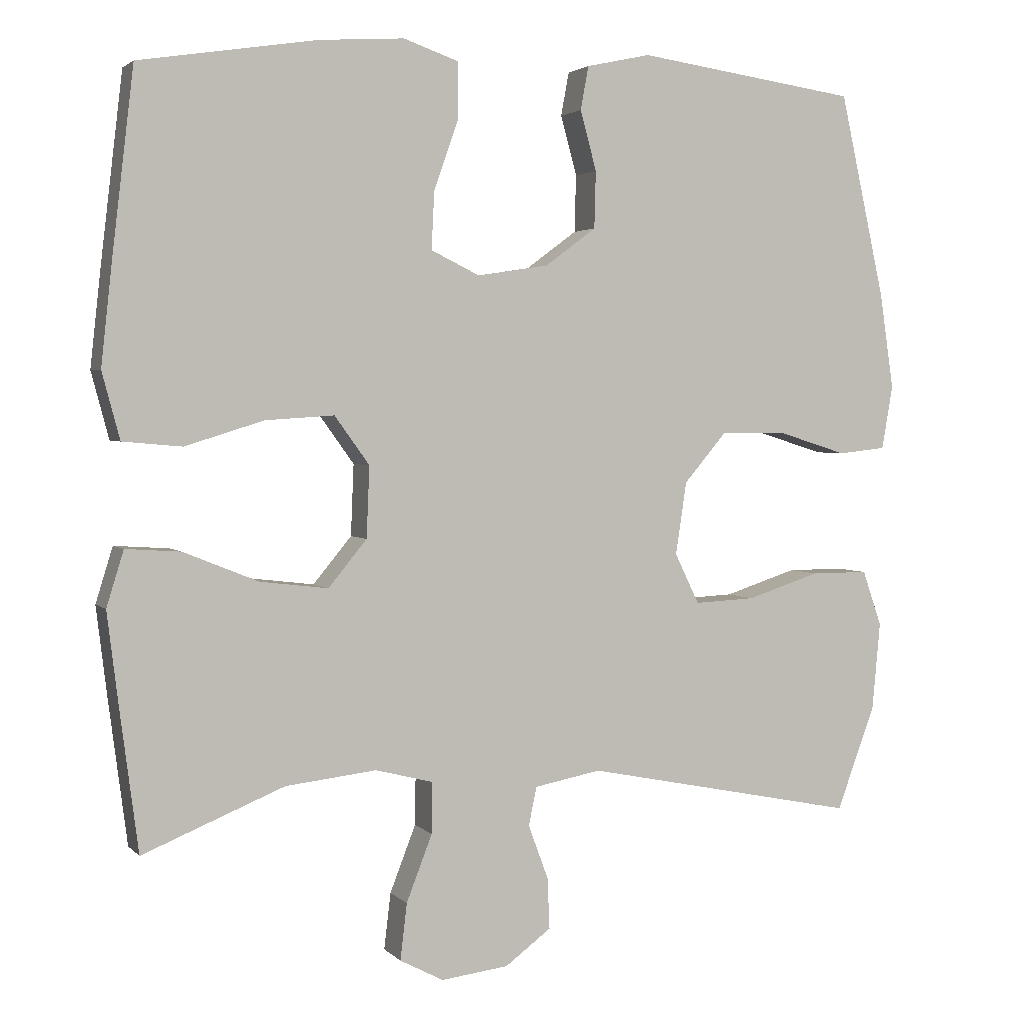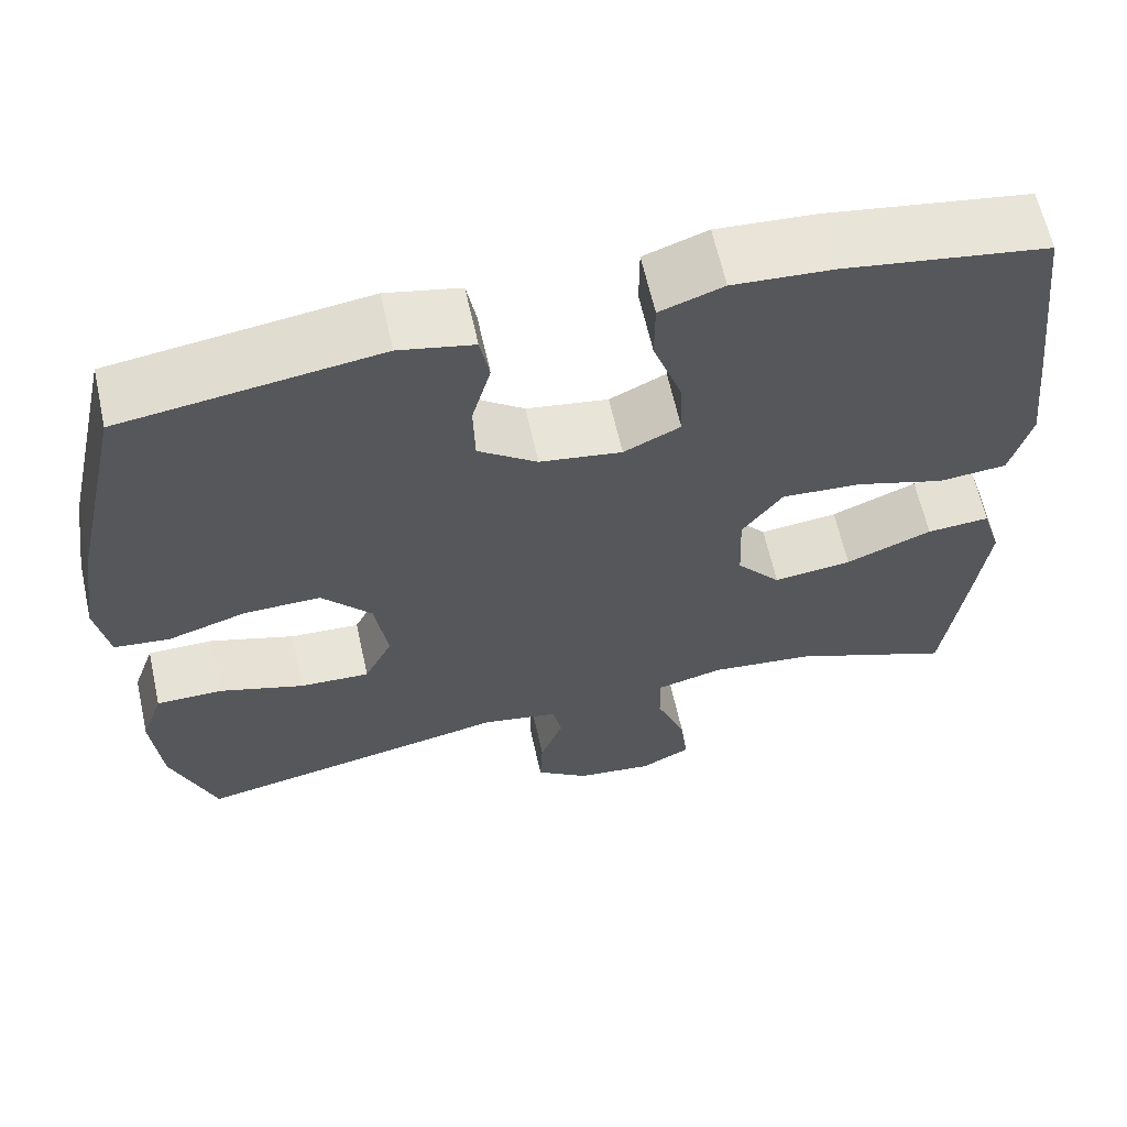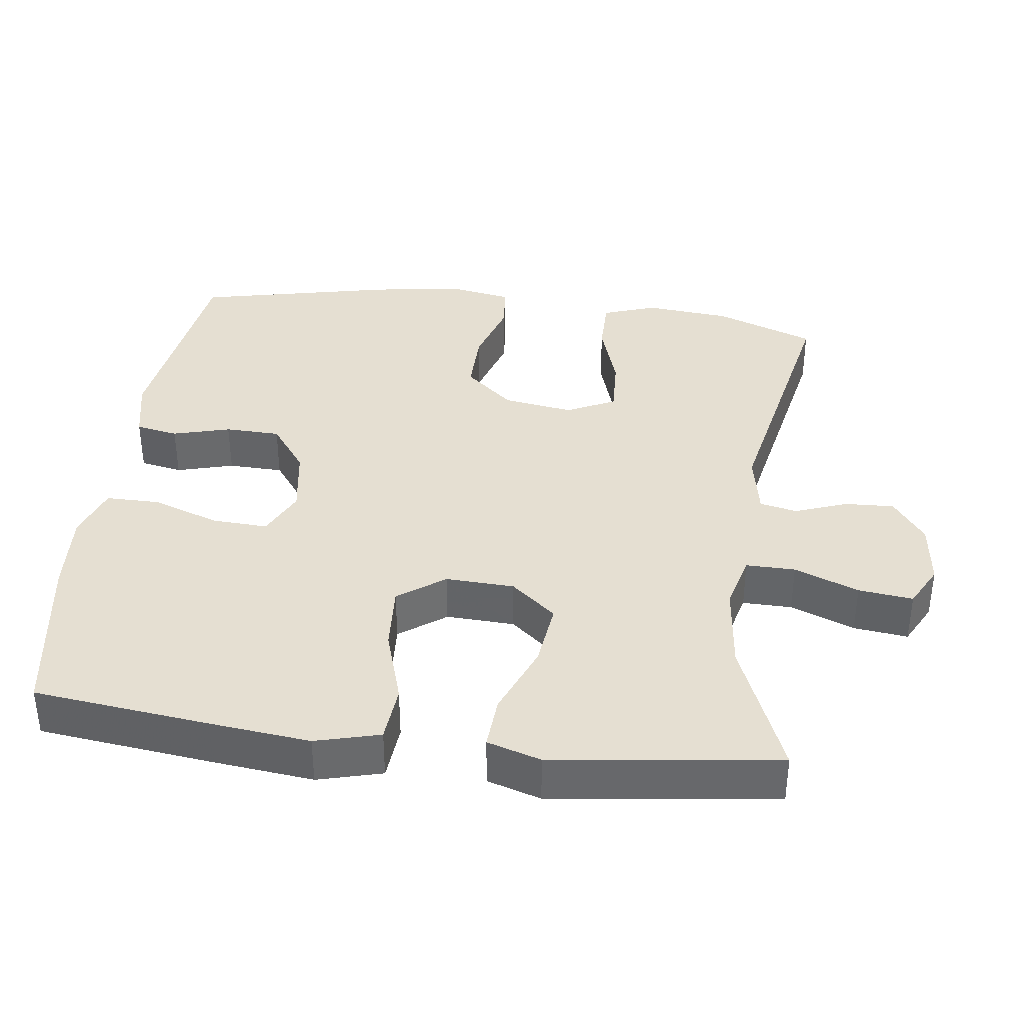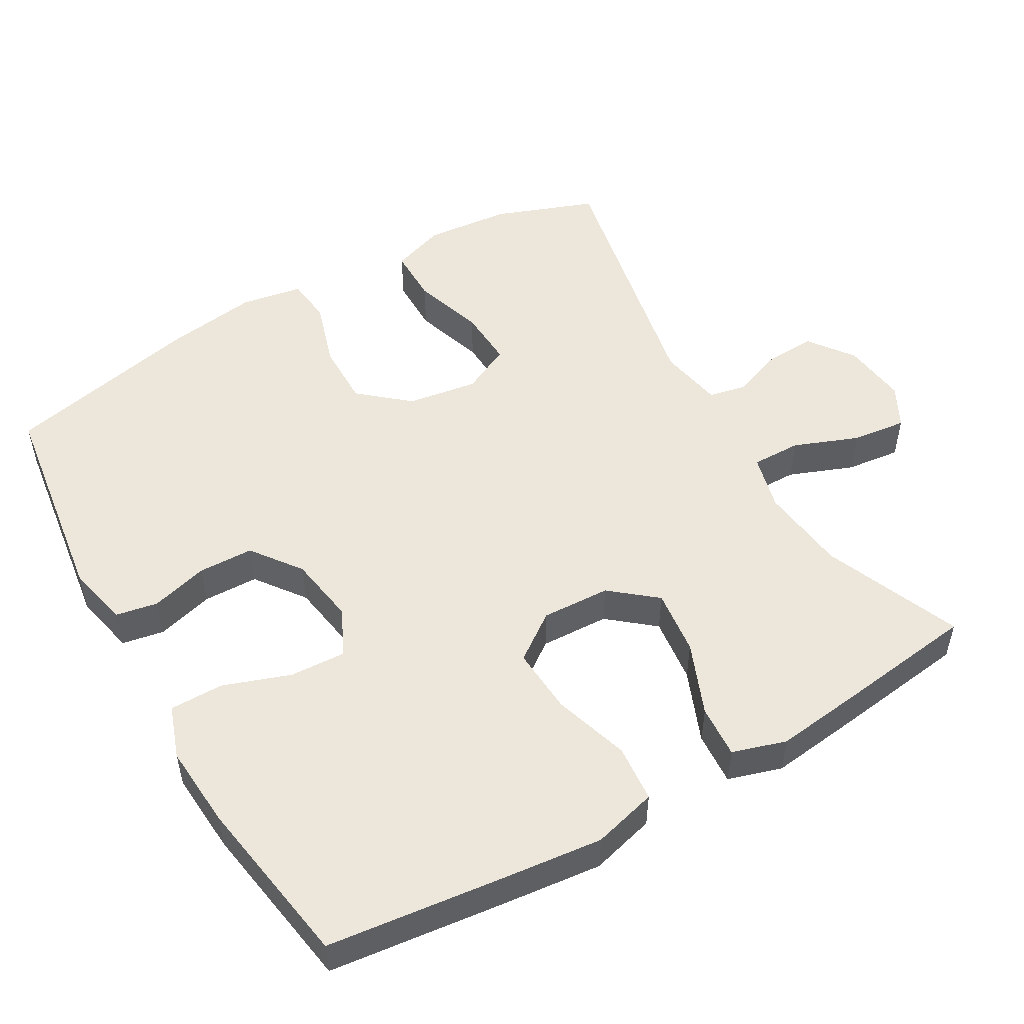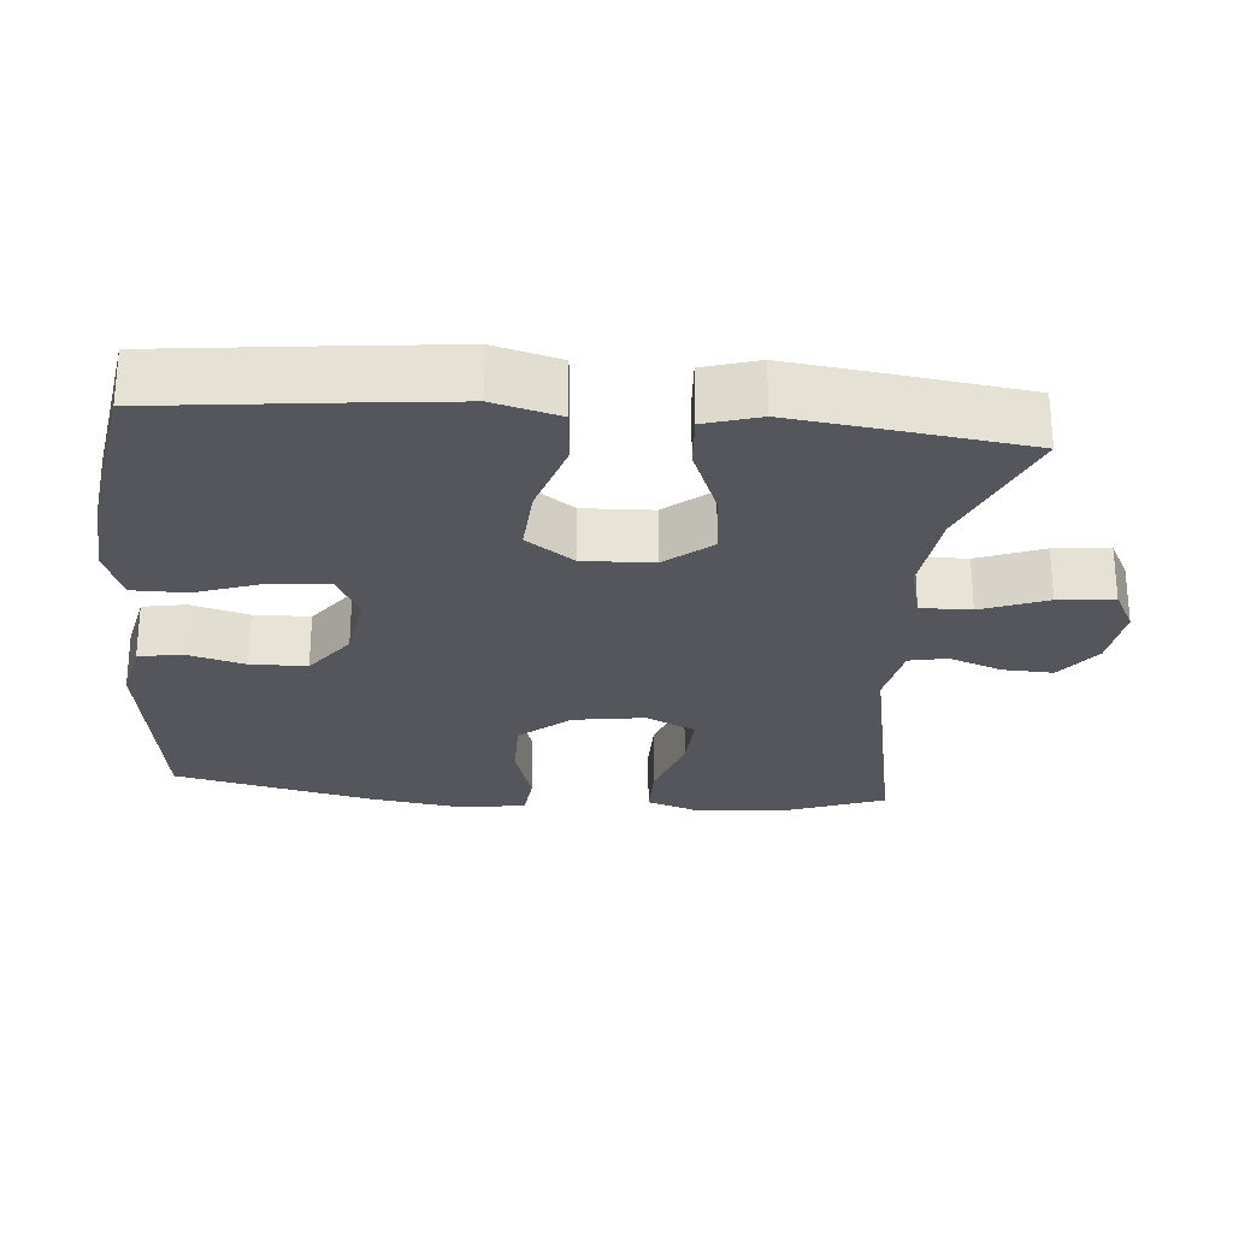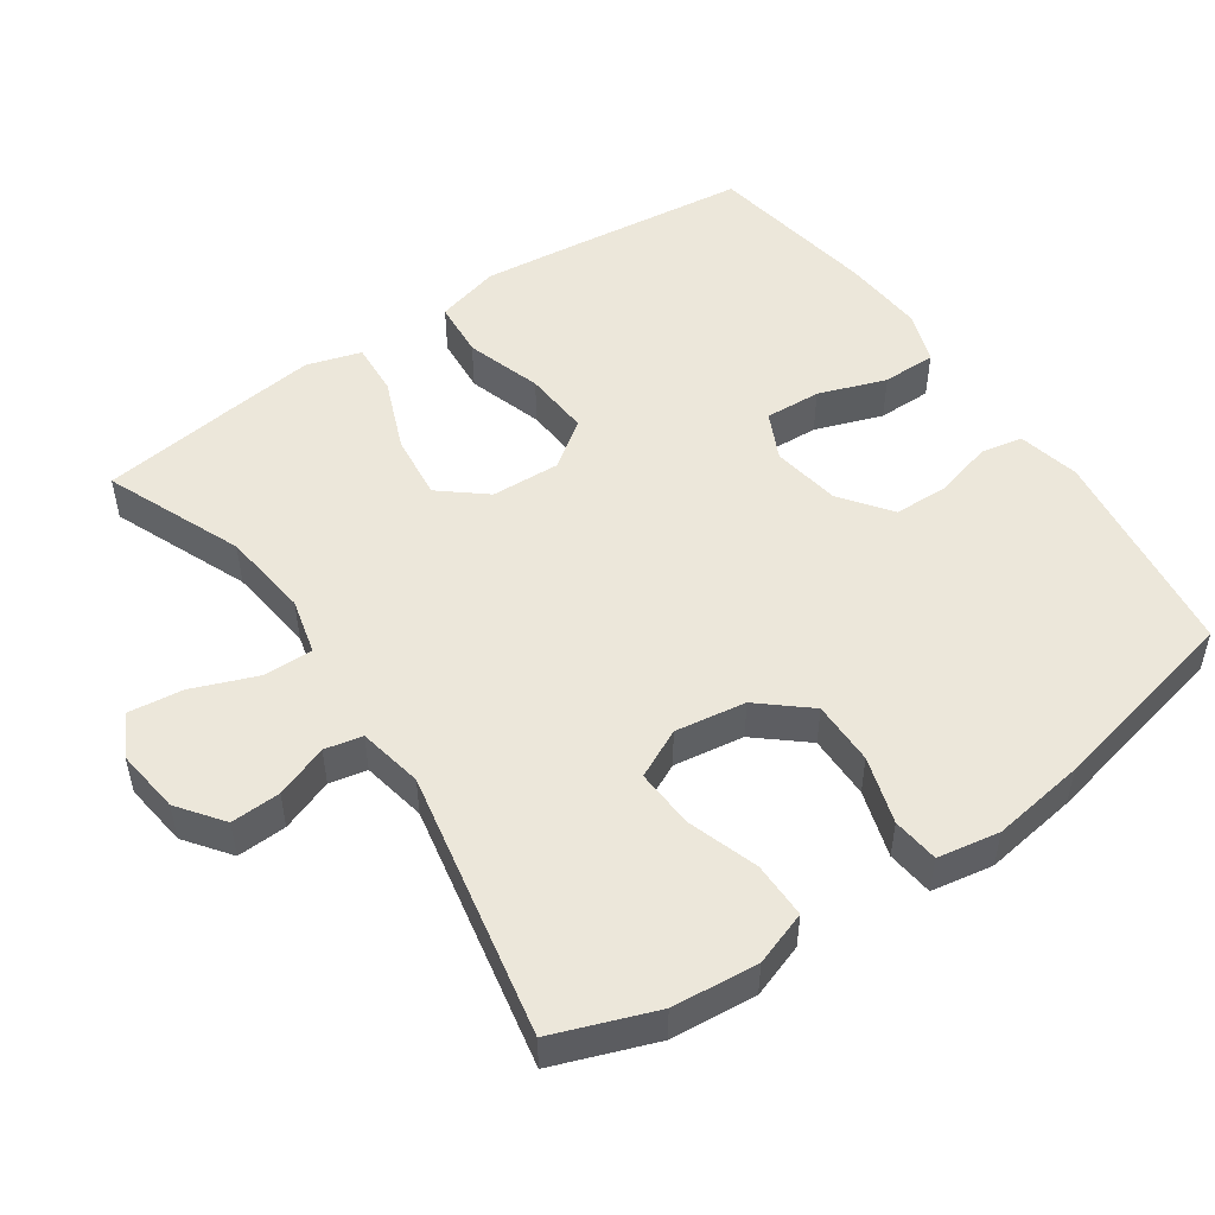
<metadata>
{"format":"obj","ext":"obj","renderer":"f3d","projection":"perspective","resolution":1024,"background":"white","views":[{"elev":2.7,"azim":159.2,"up":"+Z"},{"elev":63.0,"azim":-12.5,"up":"+Z"},{"elev":37.5,"azim":97.4,"up":"+Y"},{"elev":51.5,"azim":60.0,"up":"+Y"},{"elev":-26.3,"azim":84.9,"up":"+Y"},{"elev":50.6,"azim":-124.6,"up":"+Y"}]}
</metadata>
<code>
v -0.5 0.07 -0.5
v -0.552 0.07 -0.36
v -0.563 0.07 -0.241
v -0.537 0.07 -0.166
v -0.459 0.07 -0.166
v -0.36 0.07 -0.198
v -0.278 0.07 -0.202
v -0.245 0.07 -0.134
v -0.26 0.07 -0.036
v -0.318 0.07 0.032
v -0.407 0.07 0.031
v -0.5 0.07 0.002
v -0.565 0.07 0.009
v -0.58 0.07 0.095
v -0.561 0.07 0.225
v -0.5 0.07 0.5
v -0.201 0.07 0.542
v -0.114 0.07 0.523
v -0.103 0.07 0.464
v -0.125 0.07 0.384
v -0.123 0.07 0.307
v -0.054 0.07 0.256
v 0.042 0.07 0.241
v 0.108 0.07 0.273
v 0.104 0.07 0.351
v 0.071 0.07 0.445
v 0.071 0.07 0.52
v 0.145 0.07 0.546
v 0.261 0.07 0.538
v 0.5 0.07 0.5
v 0.529 0.07 0.253
v 0.544 0.07 0.115
v 0.52 0.07 0.025
v 0.44 0.07 0.018
v 0.334 0.07 0.051
v 0.241 0.07 0.057
v 0.194 0.07 -0.008
v 0.198 0.07 -0.104
v 0.25 0.07 -0.167
v 0.342 0.07 -0.156
v 0.443 0.07 -0.115
v 0.517 0.07 -0.11
v 0.54 0.07 -0.185
v 0.525 0.07 -0.308
v 0.5 0.07 -0.5
v 0.309 0.07 -0.422
v 0.186 0.07 -0.408
v 0.108 0.07 -0.428
v 0.109 0.07 -0.497
v 0.144 0.07 -0.587
v 0.153 0.07 -0.663
v 0.094 0.07 -0.694
v 0.003 0.07 -0.683
v -0.059 0.07 -0.637
v -0.056 0.07 -0.568
v -0.029 0.07 -0.495
v -0.04 0.07 -0.443
v -0.13 0.07 -0.426
v -0.5 0 -0.5
v -0.552 0 -0.36
v -0.563 0 -0.241
v -0.537 0 -0.166
v -0.459 0 -0.166
v -0.36 0 -0.198
v -0.278 0 -0.202
v -0.245 0 -0.134
v -0.26 0 -0.036
v -0.318 0 0.032
v -0.407 0 0.031
v -0.5 0 0.002
v -0.565 0 0.009
v -0.58 0 0.095
v -0.561 0 0.225
v -0.5 0 0.5
v -0.201 0 0.542
v -0.114 0 0.523
v -0.103 0 0.464
v -0.125 0 0.384
v -0.123 0 0.307
v -0.054 0 0.256
v 0.042 0 0.241
v 0.108 0 0.273
v 0.104 0 0.351
v 0.071 0 0.445
v 0.071 0 0.52
v 0.145 0 0.546
v 0.261 0 0.538
v 0.5 0 0.5
v 0.529 0 0.253
v 0.544 0 0.115
v 0.52 0 0.025
v 0.44 0 0.018
v 0.334 0 0.051
v 0.241 0 0.057
v 0.194 0 -0.008
v 0.198 0 -0.104
v 0.25 0 -0.167
v 0.342 0 -0.156
v 0.443 0 -0.115
v 0.517 0 -0.11
v 0.54 0 -0.185
v 0.525 0 -0.308
v 0.5 0 -0.5
v 0.309 0 -0.422
v 0.186 0 -0.408
v 0.108 0 -0.428
v 0.109 0 -0.497
v 0.144 0 -0.587
v 0.153 0 -0.663
v 0.094 0 -0.694
v 0.003 0 -0.683
v -0.059 0 -0.637
v -0.056 0 -0.568
v -0.029 0 -0.495
v -0.04 0 -0.443
v -0.13 0 -0.426
f 54 55 56
f 53 54 56
f 52 53 56
f 51 52 56
f 50 51 56
f 49 50 56
f 48 49 56 57
f 47 48 57 58
f 44 45 46
f 43 44 46
f 42 43 46
f 41 42 46
f 40 41 46
f 39 40 46 47
f 38 39 47 58
f 33 34 35
f 32 33 35
f 31 32 35
f 30 31 35
f 29 30 35
f 28 29 35
f 27 28 35
f 26 27 35
f 25 26 35
f 24 25 35 36
f 23 24 36 37
f 18 19 20
f 17 18 20
f 16 17 20
f 15 16 20
f 14 15 20
f 13 14 20
f 12 13 20
f 11 12 20
f 10 11 20 21
f 9 10 21 22
f 4 5 6
f 3 4 6
f 2 3 6
f 1 2 6
f 58 1 6
f 58 6 7
f 37 38 58
f 23 37 58
f 22 23 58
f 9 22 58
f 8 9 58
f 7 8 58
f 114 113 112
f 114 112 111
f 114 111 110
f 114 110 109
f 114 109 108
f 114 108 107
f 115 114 107 106
f 116 115 106 105
f 104 103 102
f 104 102 101
f 104 101 100
f 104 100 99
f 104 99 98
f 105 104 98 97
f 116 105 97 96
f 93 92 91
f 93 91 90
f 93 90 89
f 93 89 88
f 93 88 87
f 93 87 86
f 93 86 85
f 93 85 84
f 93 84 83
f 94 93 83 82
f 95 94 82 81
f 78 77 76
f 78 76 75
f 78 75 74
f 78 74 73
f 78 73 72
f 78 72 71
f 78 71 70
f 78 70 69
f 79 78 69 68
f 80 79 68 67
f 64 63 62
f 64 62 61
f 64 61 60
f 64 60 59
f 64 59 116
f 65 64 116
f 116 96 95
f 116 95 81
f 116 81 80
f 116 80 67
f 116 67 66
f 116 66 65
f 1 59 60 2
f 2 60 61 3
f 3 61 62 4
f 4 62 63 5
f 5 63 64 6
f 6 64 65 7
f 7 65 66 8
f 8 66 67 9
f 9 67 68 10
f 10 68 69 11
f 11 69 70 12
f 12 70 71 13
f 13 71 72 14
f 14 72 73 15
f 15 73 74 16
f 16 74 75 17
f 17 75 76 18
f 18 76 77 19
f 19 77 78 20
f 20 78 79 21
f 21 79 80 22
f 22 80 81 23
f 23 81 82 24
f 24 82 83 25
f 25 83 84 26
f 26 84 85 27
f 27 85 86 28
f 28 86 87 29
f 29 87 88 30
f 30 88 89 31
f 31 89 90 32
f 32 90 91 33
f 33 91 92 34
f 34 92 93 35
f 35 93 94 36
f 36 94 95 37
f 37 95 96 38
f 38 96 97 39
f 39 97 98 40
f 40 98 99 41
f 41 99 100 42
f 42 100 101 43
f 43 101 102 44
f 44 102 103 45
f 45 103 104 46
f 46 104 105 47
f 47 105 106 48
f 48 106 107 49
f 49 107 108 50
f 50 108 109 51
f 51 109 110 52
f 52 110 111 53
f 53 111 112 54
f 54 112 113 55
f 55 113 114 56
f 56 114 115 57
f 57 115 116 58
f 58 116 59 1

</code>
